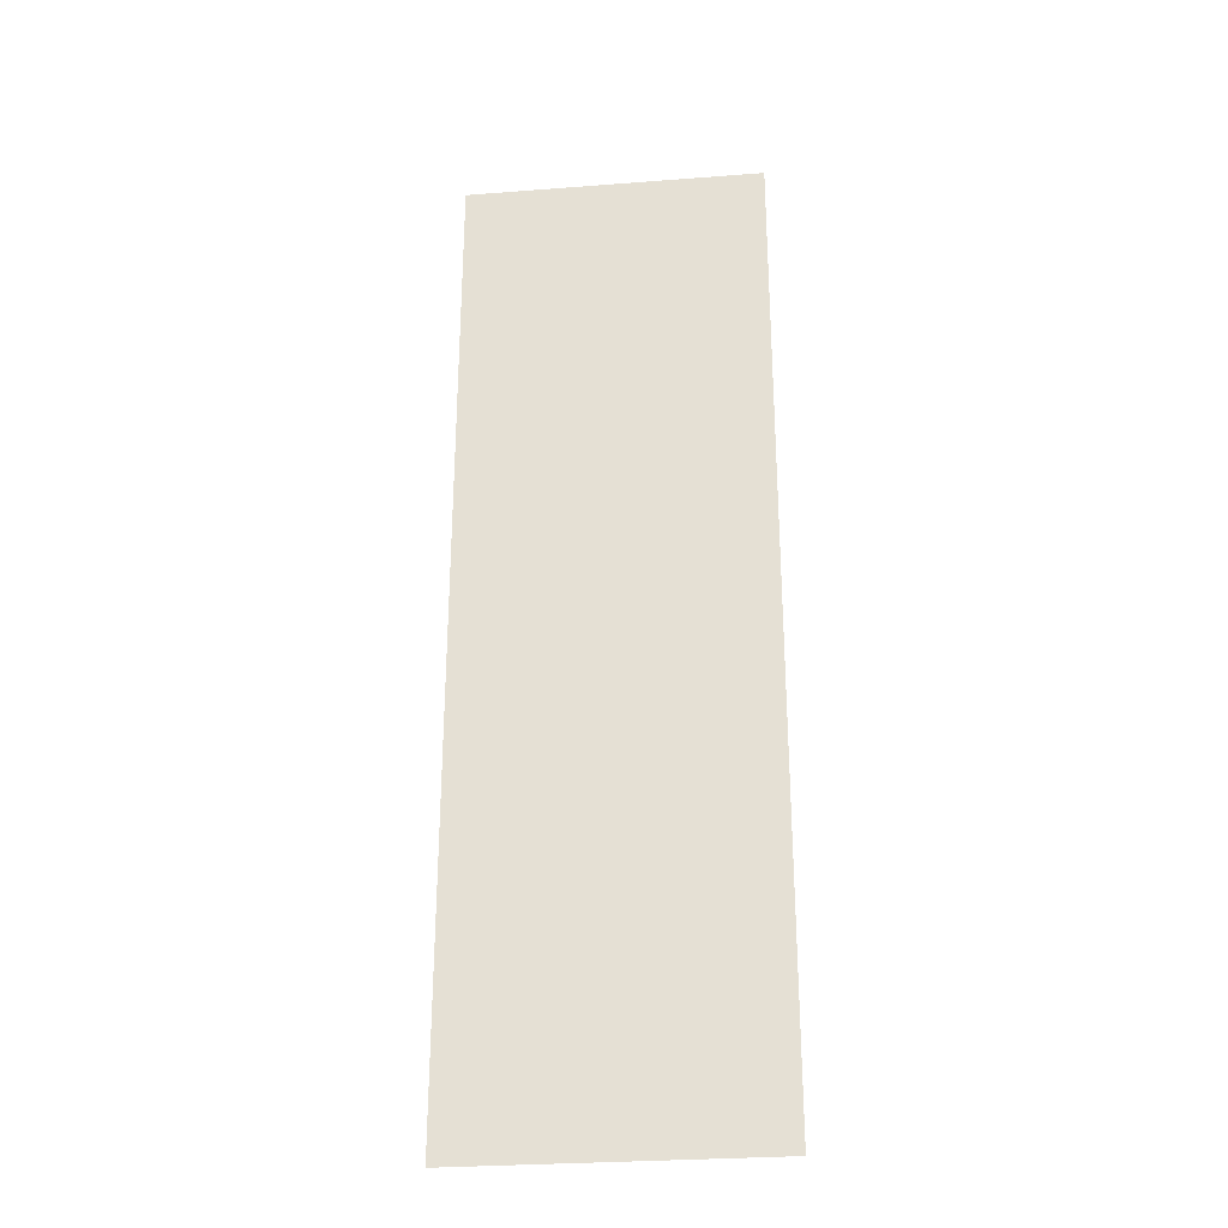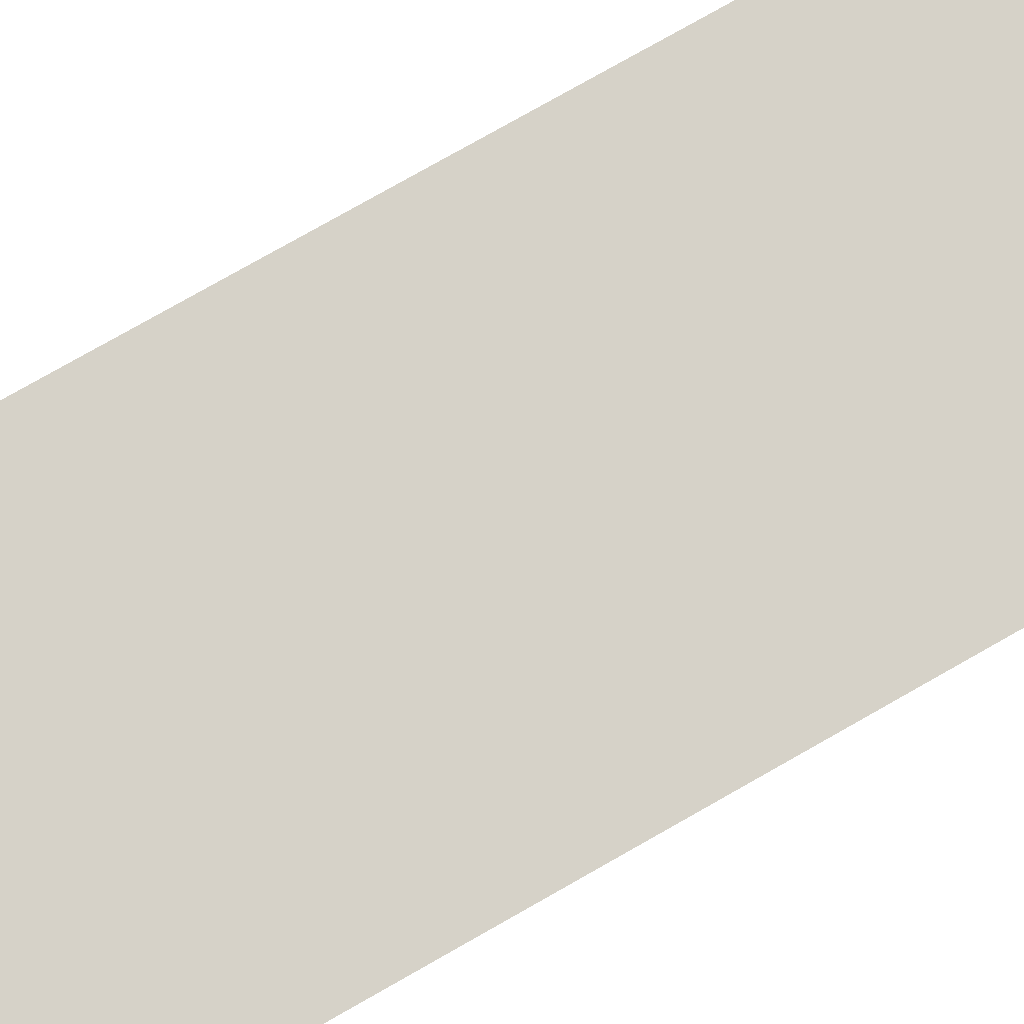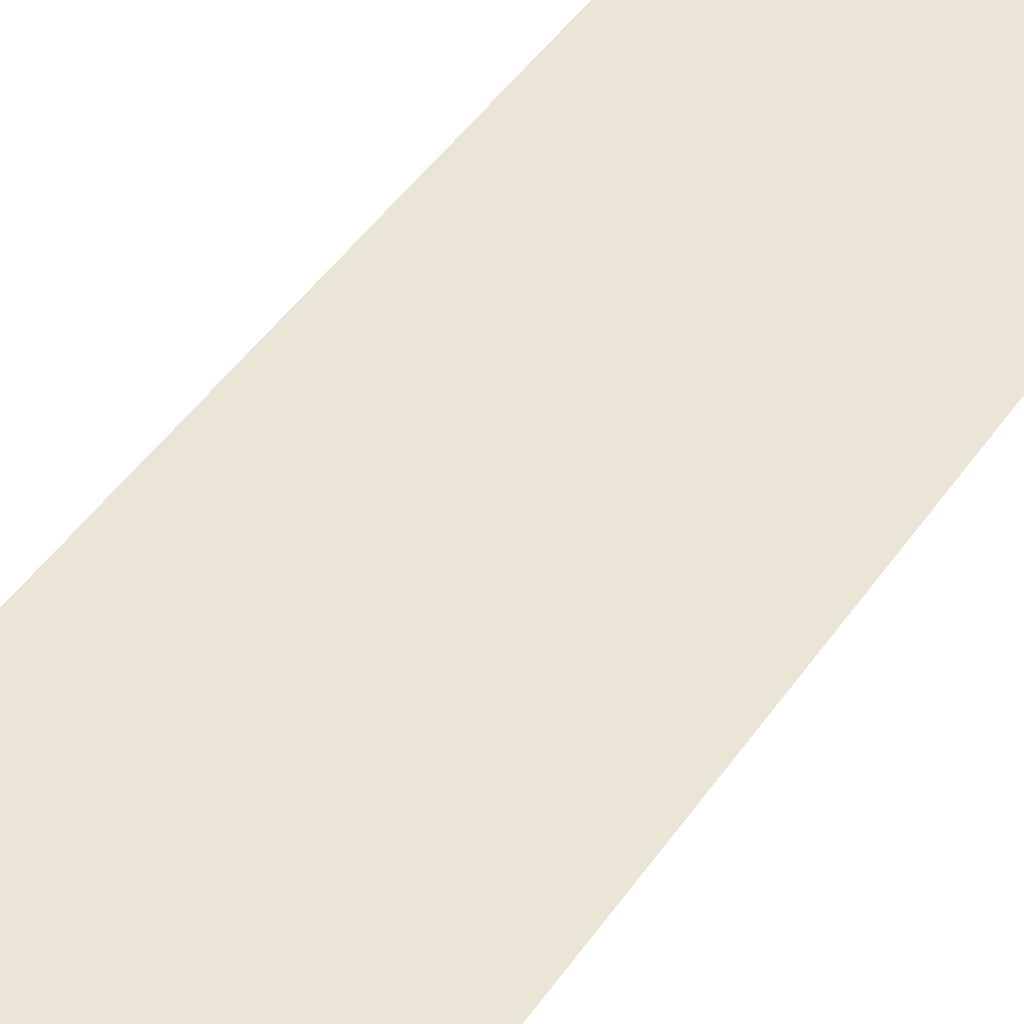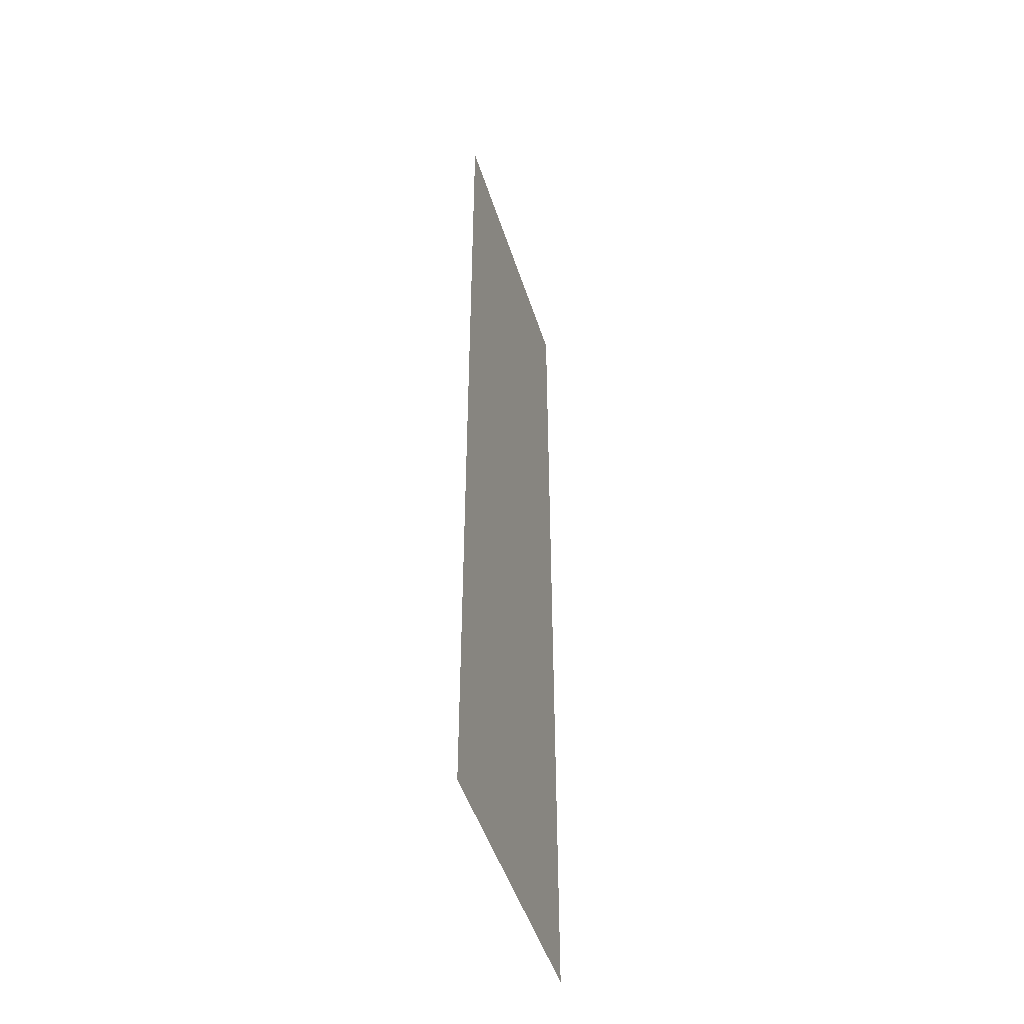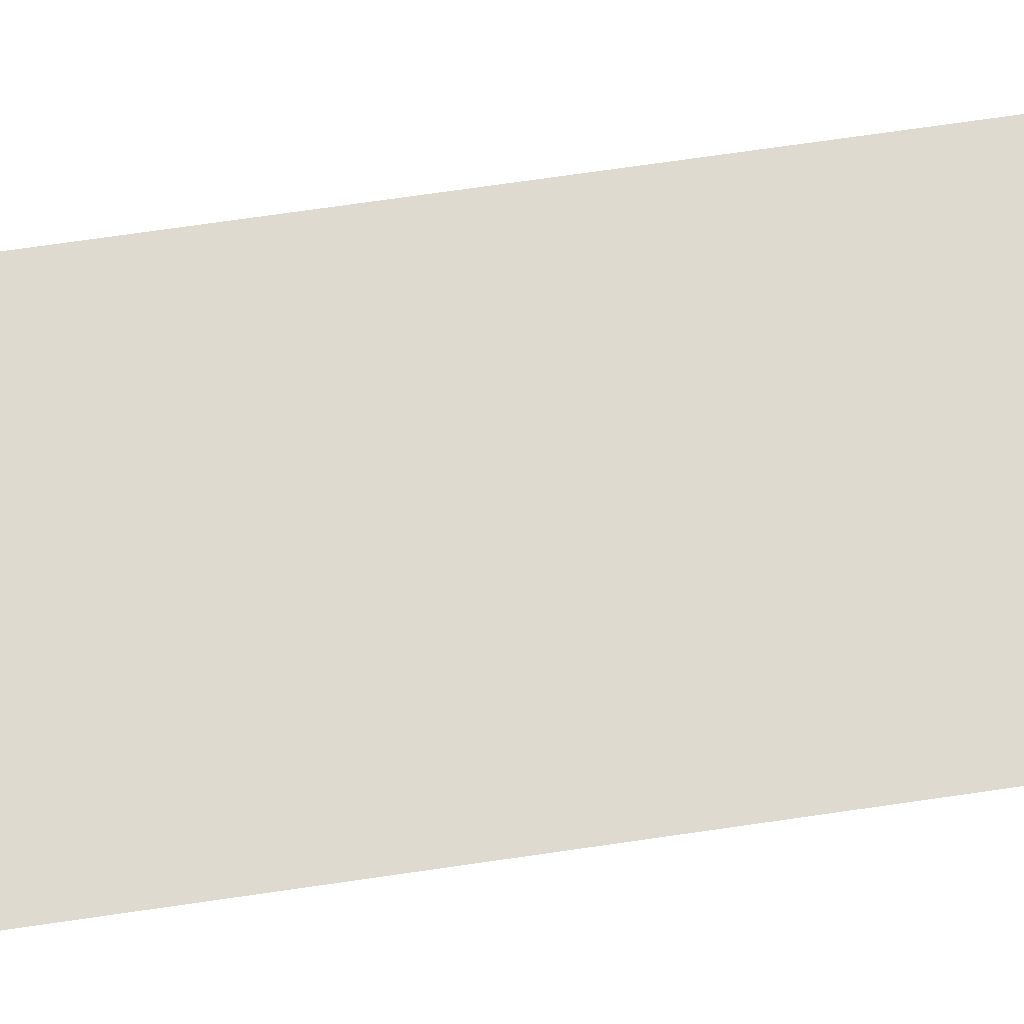
<metadata>
{"format":"obj","ext":"obj","renderer":"f3d","projection":"perspective","resolution":1024,"background":"white","views":[{"elev":-29.2,"azim":-173.5,"up":"+Y"},{"elev":77.7,"azim":60.4,"up":"+Z"},{"elev":45.6,"azim":-147.7,"up":"+Z"},{"elev":-48.4,"azim":107.4,"up":"+Y"},{"elev":70.7,"azim":-98.3,"up":"+Z"}]}
</metadata>
<code>
o mesh24/mesh24-geometry#mesh24-geometry
v -0.1203 0.2267 -0.2412
v -0.1203 0.6107 -0.2412
v -0.003174 0.2267 -0.2412
v -0.003174 0.6107 -0.2412
f 1 2 3
f 3 2 1
f 1 3 2
f 2 3 1
f 4 3 2
f 2 3 4
f 4 2 3
f 3 2 4

</code>
